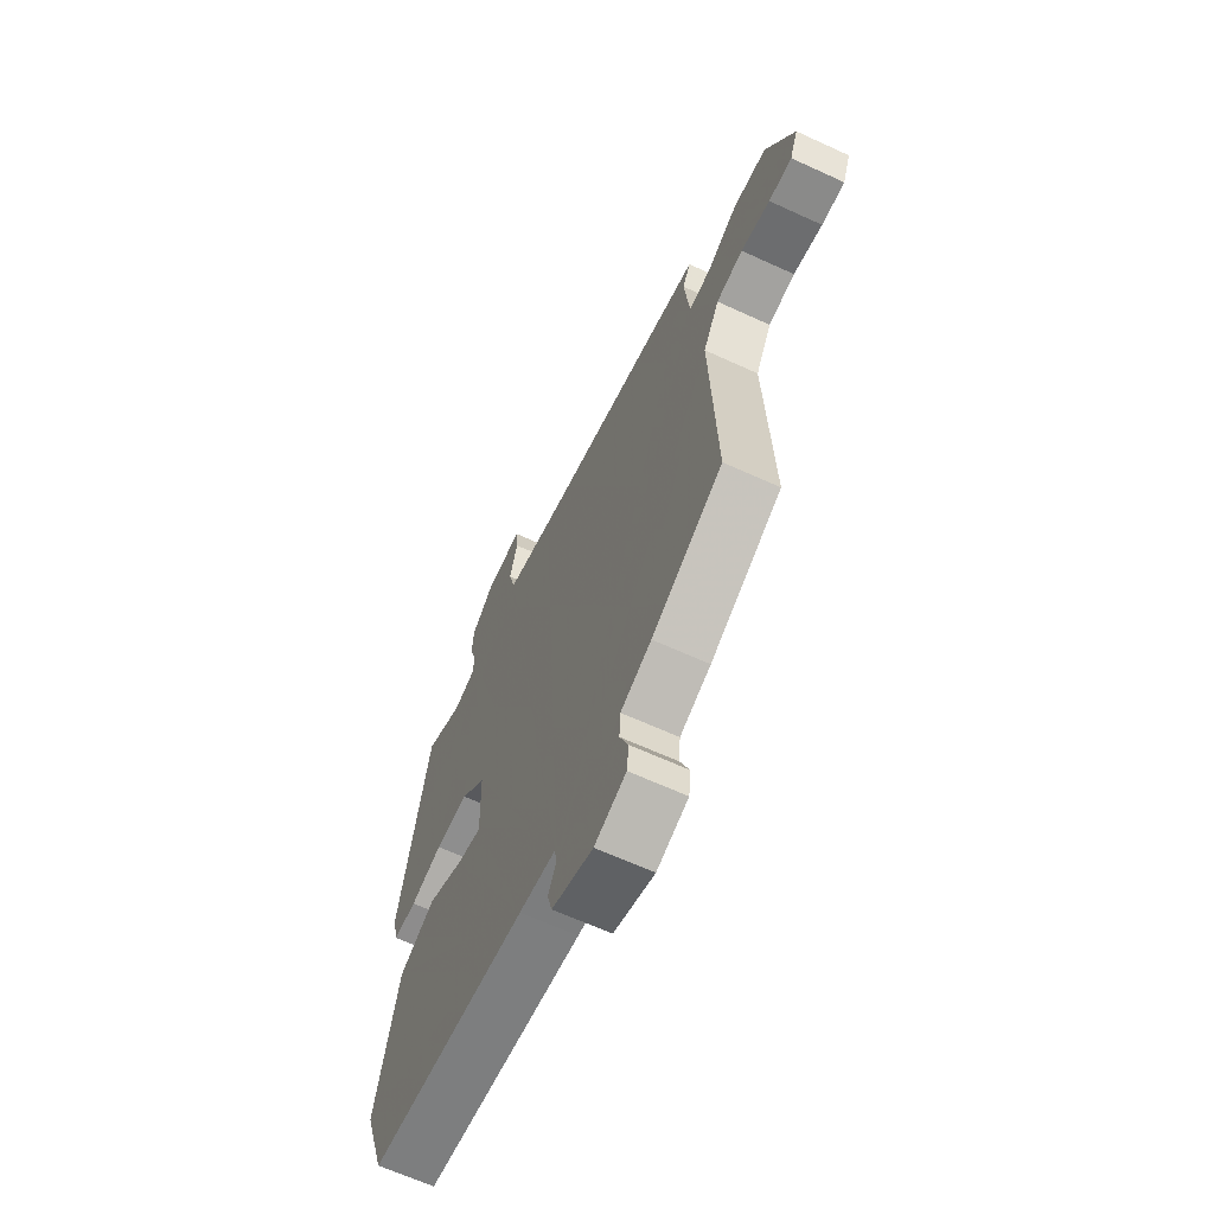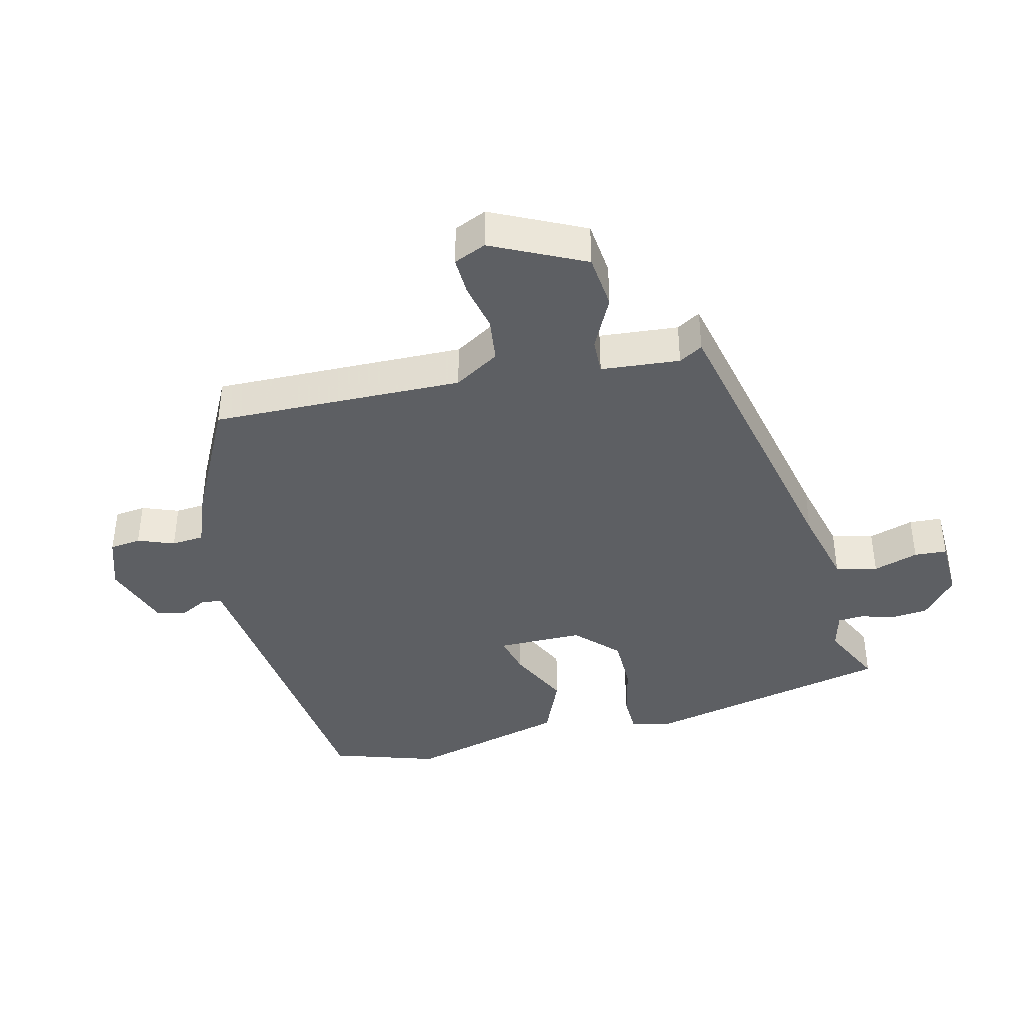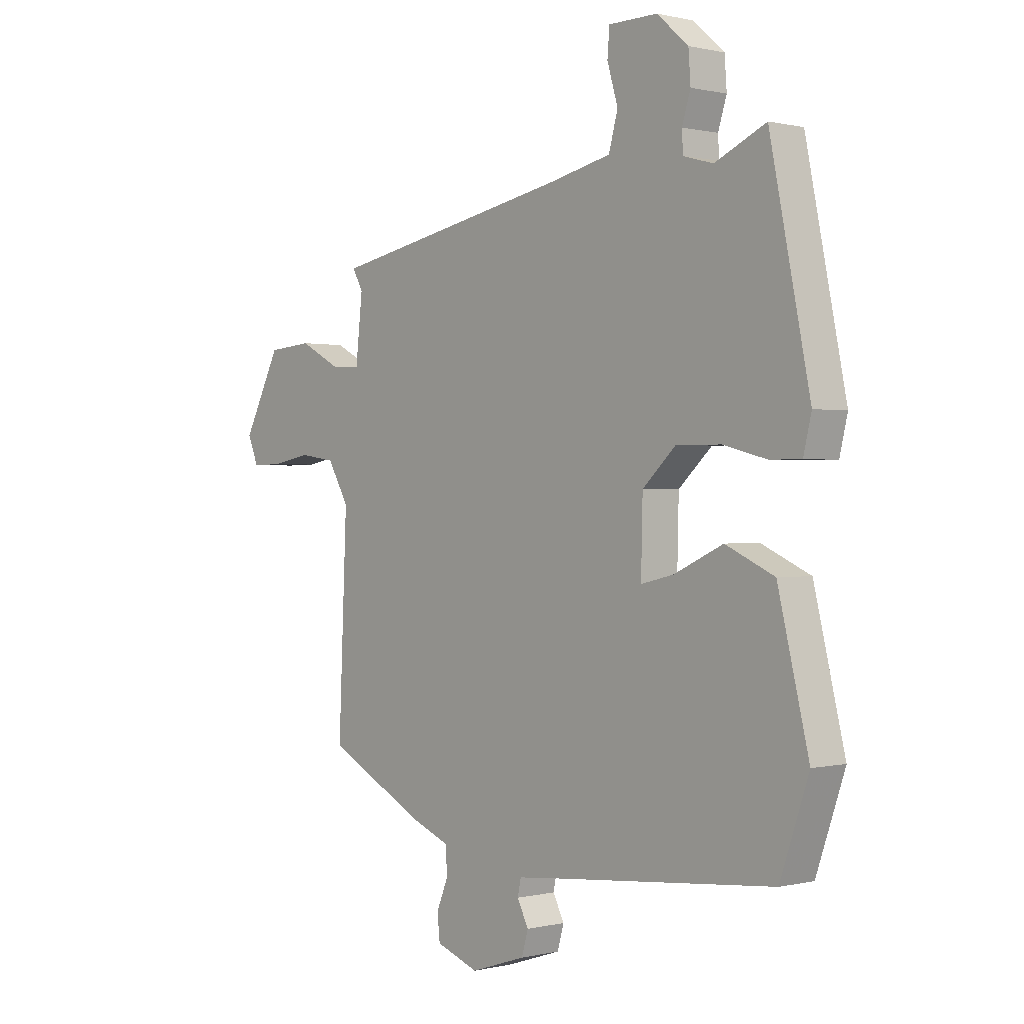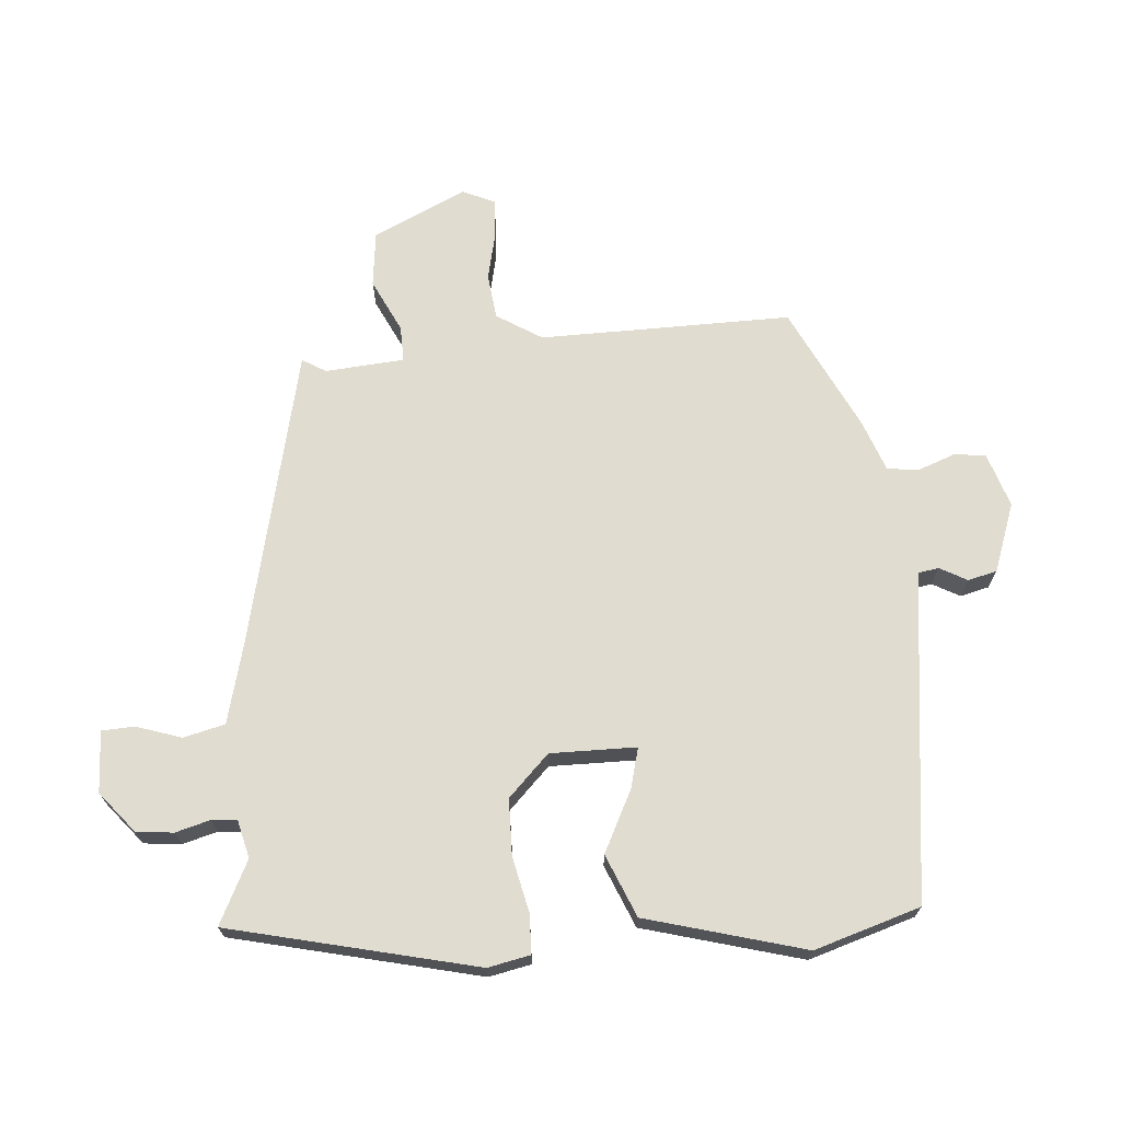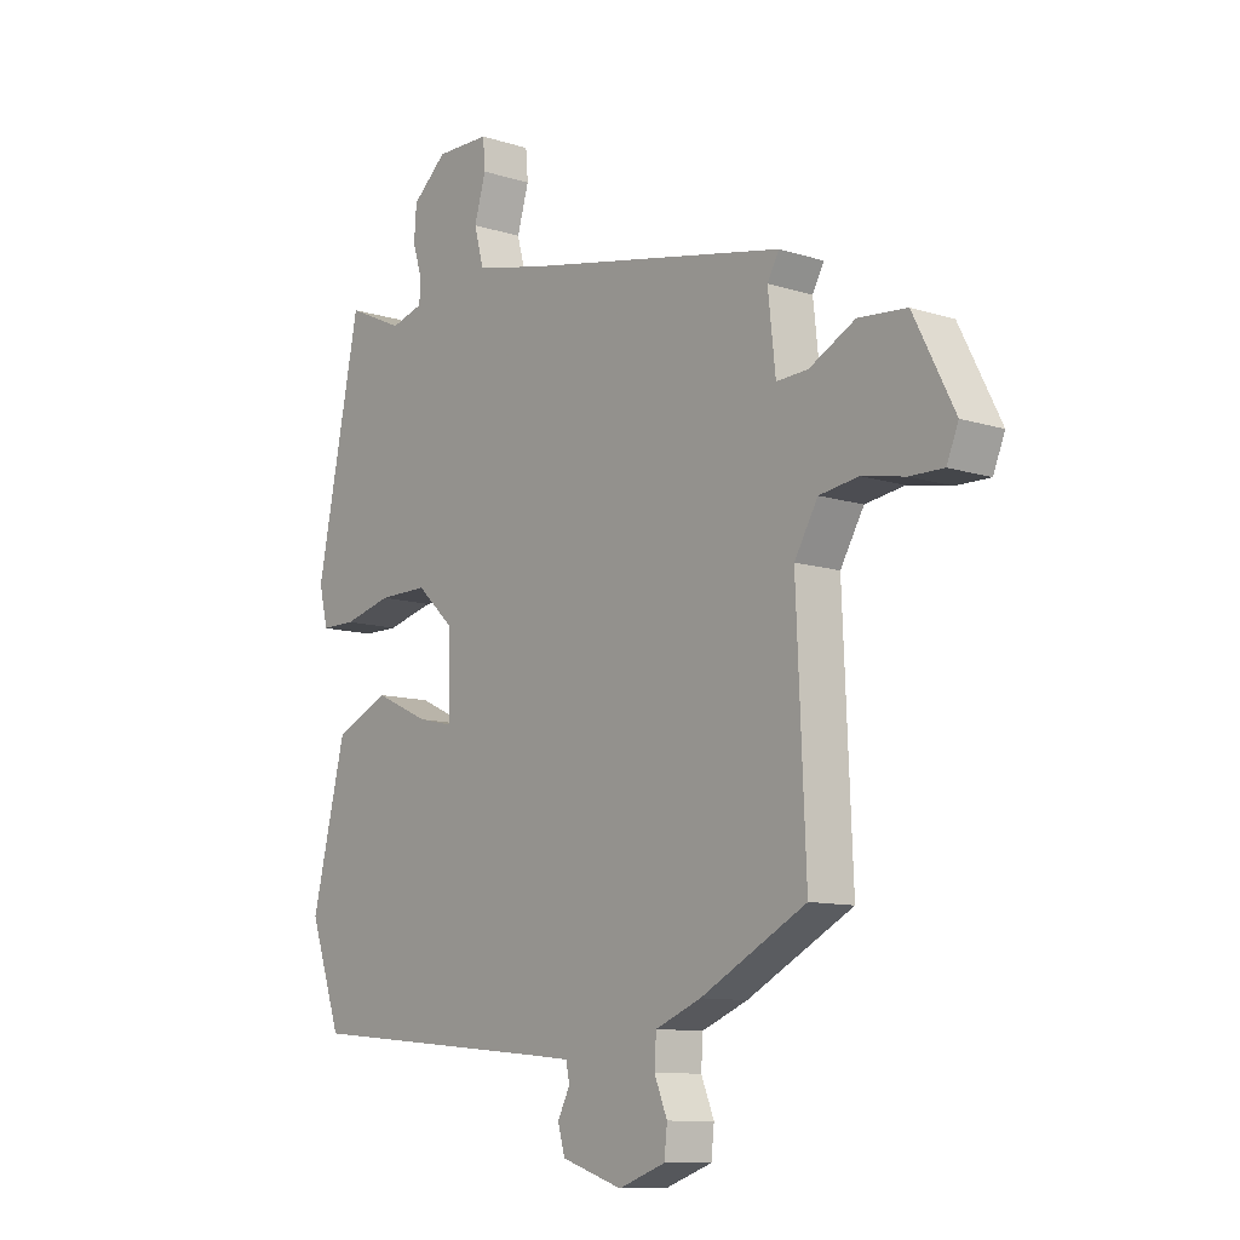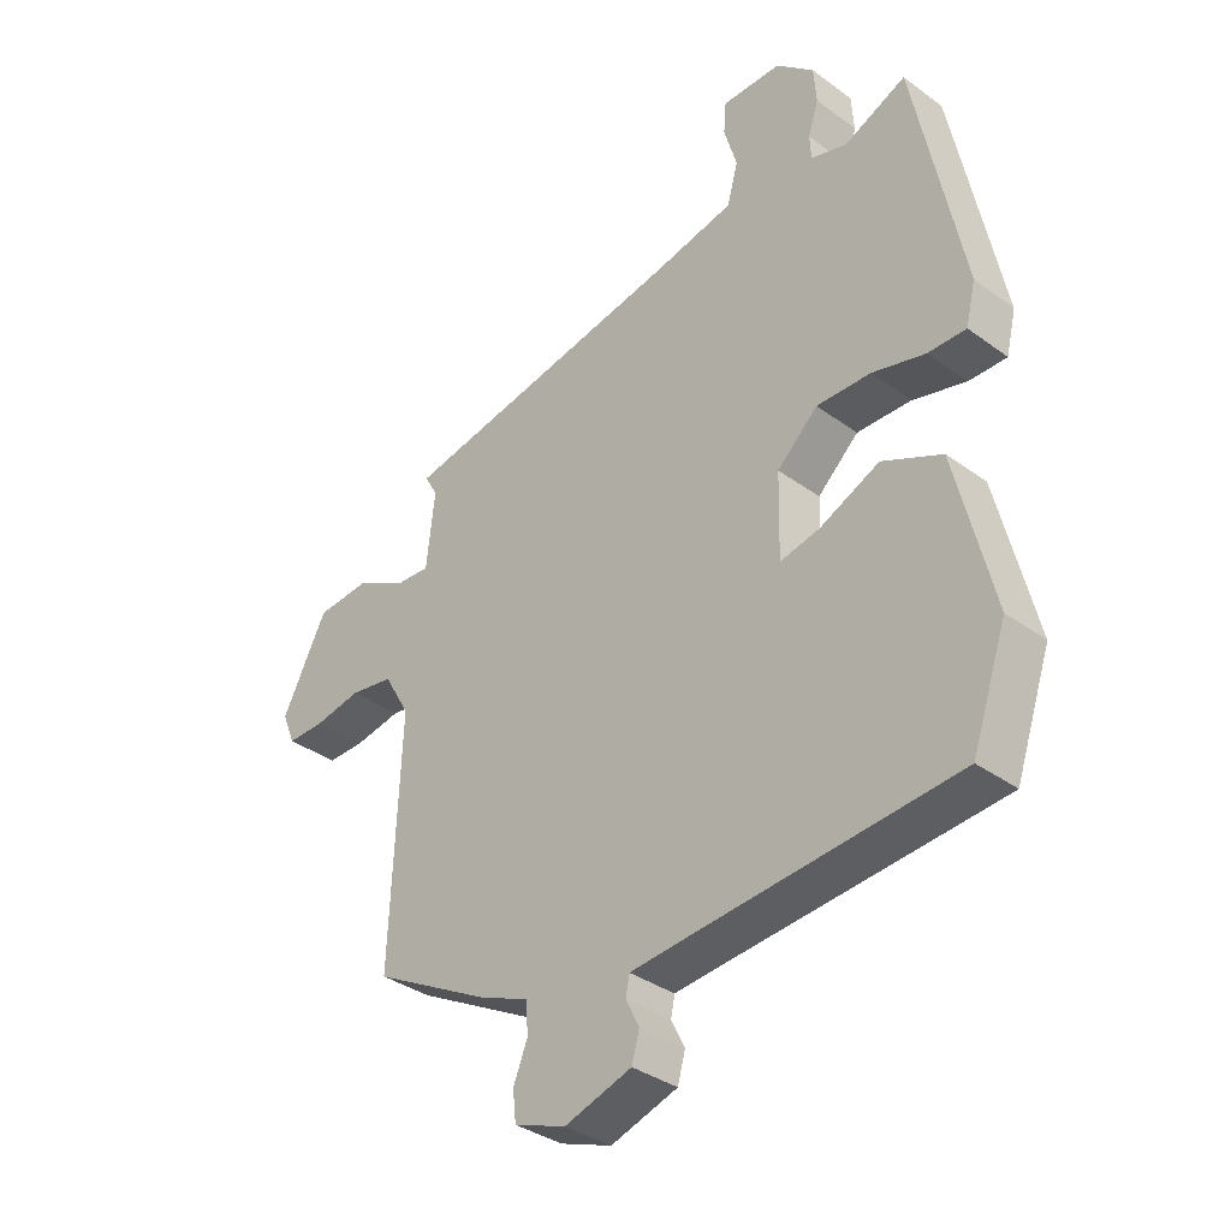
<metadata>
{"format":"obj","ext":"obj","renderer":"f3d","projection":"perspective","resolution":1024,"background":"white","views":[{"elev":-64.3,"azim":-114.9,"up":"+Z"},{"elev":-40.2,"azim":-75.0,"up":"+Y"},{"elev":0.3,"azim":48.3,"up":"+Z"},{"elev":69.7,"azim":87.2,"up":"+Y"},{"elev":-10.4,"azim":-128.9,"up":"+Z"},{"elev":-35.2,"azim":45.9,"up":"+Z"}]}
</metadata>
<code>
v 0.404 0.07 -0.468
v 0.001 0.07 -0.505
v -0.091 0.07 -0.514
v -0.097 0.07 -0.544
v -0.076 0.07 -0.586
v -0.088 0.07 -0.629
v -0.192 0.07 -0.663
v -0.272 0.07 -0.634
v -0.277 0.07 -0.587
v -0.255 0.07 -0.533
v -0.258 0.07 -0.484
v -0.336 0.07 -0.452
v -0.516 0.07 -0.356
v -0.5 0.07 0.021
v -0.54 0.07 0.09
v -0.607 0.07 0.1
v -0.68 0.07 0.086
v -0.738 0.07 0.085
v -0.758 0.07 0.134
v -0.688 0.07 0.271
v -0.605 0.07 0.278
v -0.527 0.07 0.237
v -0.473 0.07 0.234
v -0.46 0.07 0.352
v -0.48 0.07 0.388
v -0.029 0.07 0.477
v 0.091 0.07 0.504
v 0.108 0.07 0.566
v 0.088 0.07 0.634
v 0.092 0.07 0.683
v 0.184 0.07 0.684
v 0.243 0.07 0.632
v 0.247 0.07 0.576
v 0.231 0.07 0.525
v 0.233 0.07 0.487
v 0.289 0.07 0.471
v 0.385 0.07 0.515
v 0.46 0.07 0.143
v 0.445 0.07 0.08
v 0.386 0.07 0.08
v 0.304 0.07 0.101
v 0.22 0.07 0.102
v 0.157 0.07 0.043
v 0.154 0.07 -0.086
v 0.215 0.07 -0.072
v 0.308 0.07 -0.029
v 0.4 0.07 -0.071
v 0.458 0.07 -0.311
v 0.404 0 -0.468
v 0.001 0 -0.505
v -0.091 0 -0.514
v -0.097 0 -0.544
v -0.076 0 -0.586
v -0.088 0 -0.629
v -0.192 0 -0.663
v -0.272 0 -0.634
v -0.277 0 -0.587
v -0.255 0 -0.533
v -0.258 0 -0.484
v -0.336 0 -0.452
v -0.516 0 -0.356
v -0.5 0 0.021
v -0.54 0 0.09
v -0.607 0 0.1
v -0.68 0 0.086
v -0.738 0 0.085
v -0.758 0 0.134
v -0.688 0 0.271
v -0.605 0 0.278
v -0.527 0 0.237
v -0.473 0 0.234
v -0.46 0 0.352
v -0.48 0 0.388
v -0.029 0 0.477
v 0.091 0 0.504
v 0.108 0 0.566
v 0.088 0 0.634
v 0.092 0 0.683
v 0.184 0 0.684
v 0.243 0 0.632
v 0.247 0 0.576
v 0.231 0 0.525
v 0.233 0 0.487
v 0.289 0 0.471
v 0.385 0 0.515
v 0.46 0 0.143
v 0.445 0 0.08
v 0.386 0 0.08
v 0.304 0 0.101
v 0.22 0 0.102
v 0.157 0 0.043
v 0.154 0 -0.086
v 0.215 0 -0.072
v 0.308 0 -0.029
v 0.4 0 -0.071
v 0.458 0 -0.311
f 48 1 2
f 47 48 2
f 46 47 2
f 45 46 2
f 44 45 2 3
f 43 44 3
f 39 40 41
f 38 39 41
f 37 38 41
f 36 37 41
f 35 36 41 42
f 34 35 42 43
f 32 33 34
f 31 32 34
f 30 31 34
f 29 30 34
f 28 29 34
f 34 43 3
f 28 34 3
f 27 28 3
f 24 25 26
f 27 3 4
f 26 27 4
f 24 26 4
f 23 24 4
f 20 21 22
f 19 20 22
f 18 19 22
f 17 18 22
f 16 17 22
f 15 16 22 23
f 11 12 13 14
f 8 9 10
f 7 8 10
f 6 7 10
f 5 6 10
f 4 5 10
f 4 10 11
f 14 15 23 4
f 4 11 14
f 50 49 96
f 50 96 95
f 50 95 94
f 50 94 93
f 51 50 93 92
f 51 92 91
f 89 88 87
f 89 87 86
f 89 86 85
f 89 85 84
f 90 89 84 83
f 91 90 83 82
f 82 81 80
f 82 80 79
f 82 79 78
f 82 78 77
f 82 77 76
f 51 91 82
f 51 82 76
f 51 76 75
f 74 73 72
f 52 51 75
f 52 75 74
f 52 74 72
f 52 72 71
f 70 69 68
f 70 68 67
f 70 67 66
f 70 66 65
f 70 65 64
f 71 70 64 63
f 62 61 60 59
f 58 57 56
f 58 56 55
f 58 55 54
f 58 54 53
f 58 53 52
f 59 58 52
f 52 71 63 62
f 62 59 52
f 1 49 50 2
f 2 50 51 3
f 3 51 52 4
f 4 52 53 5
f 5 53 54 6
f 6 54 55 7
f 7 55 56 8
f 8 56 57 9
f 9 57 58 10
f 10 58 59 11
f 11 59 60 12
f 12 60 61 13
f 13 61 62 14
f 14 62 63 15
f 15 63 64 16
f 16 64 65 17
f 17 65 66 18
f 18 66 67 19
f 19 67 68 20
f 20 68 69 21
f 21 69 70 22
f 22 70 71 23
f 23 71 72 24
f 24 72 73 25
f 25 73 74 26
f 26 74 75 27
f 27 75 76 28
f 28 76 77 29
f 29 77 78 30
f 30 78 79 31
f 31 79 80 32
f 32 80 81 33
f 33 81 82 34
f 34 82 83 35
f 35 83 84 36
f 36 84 85 37
f 37 85 86 38
f 38 86 87 39
f 39 87 88 40
f 40 88 89 41
f 41 89 90 42
f 42 90 91 43
f 43 91 92 44
f 44 92 93 45
f 45 93 94 46
f 46 94 95 47
f 47 95 96 48
f 48 96 49 1

</code>
